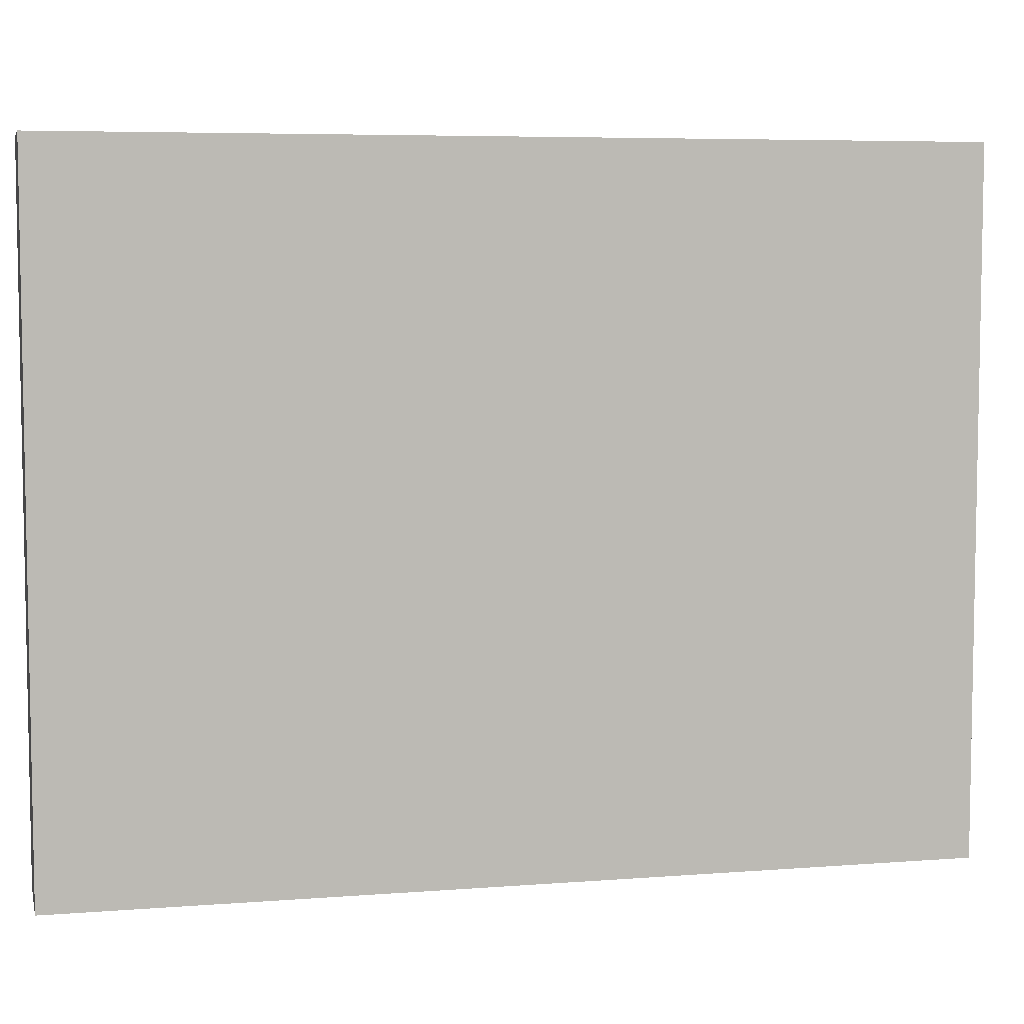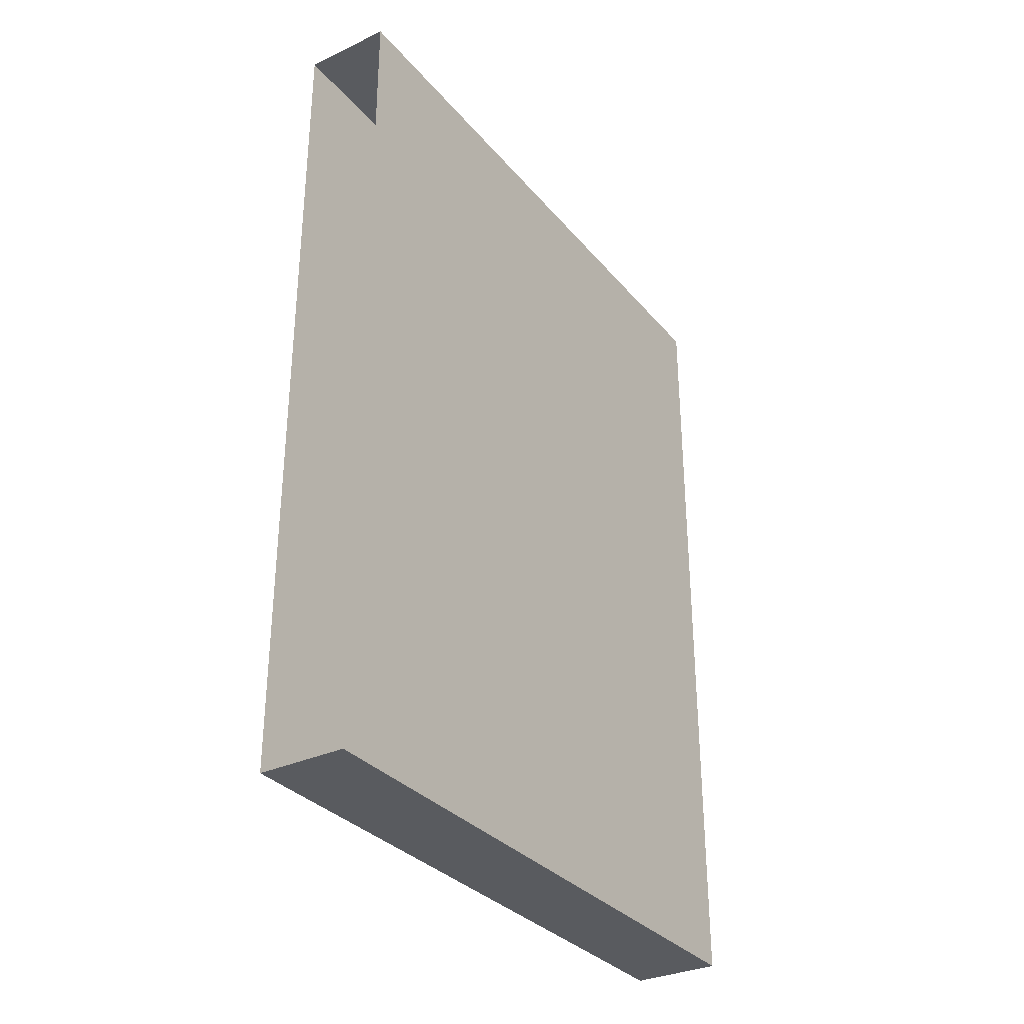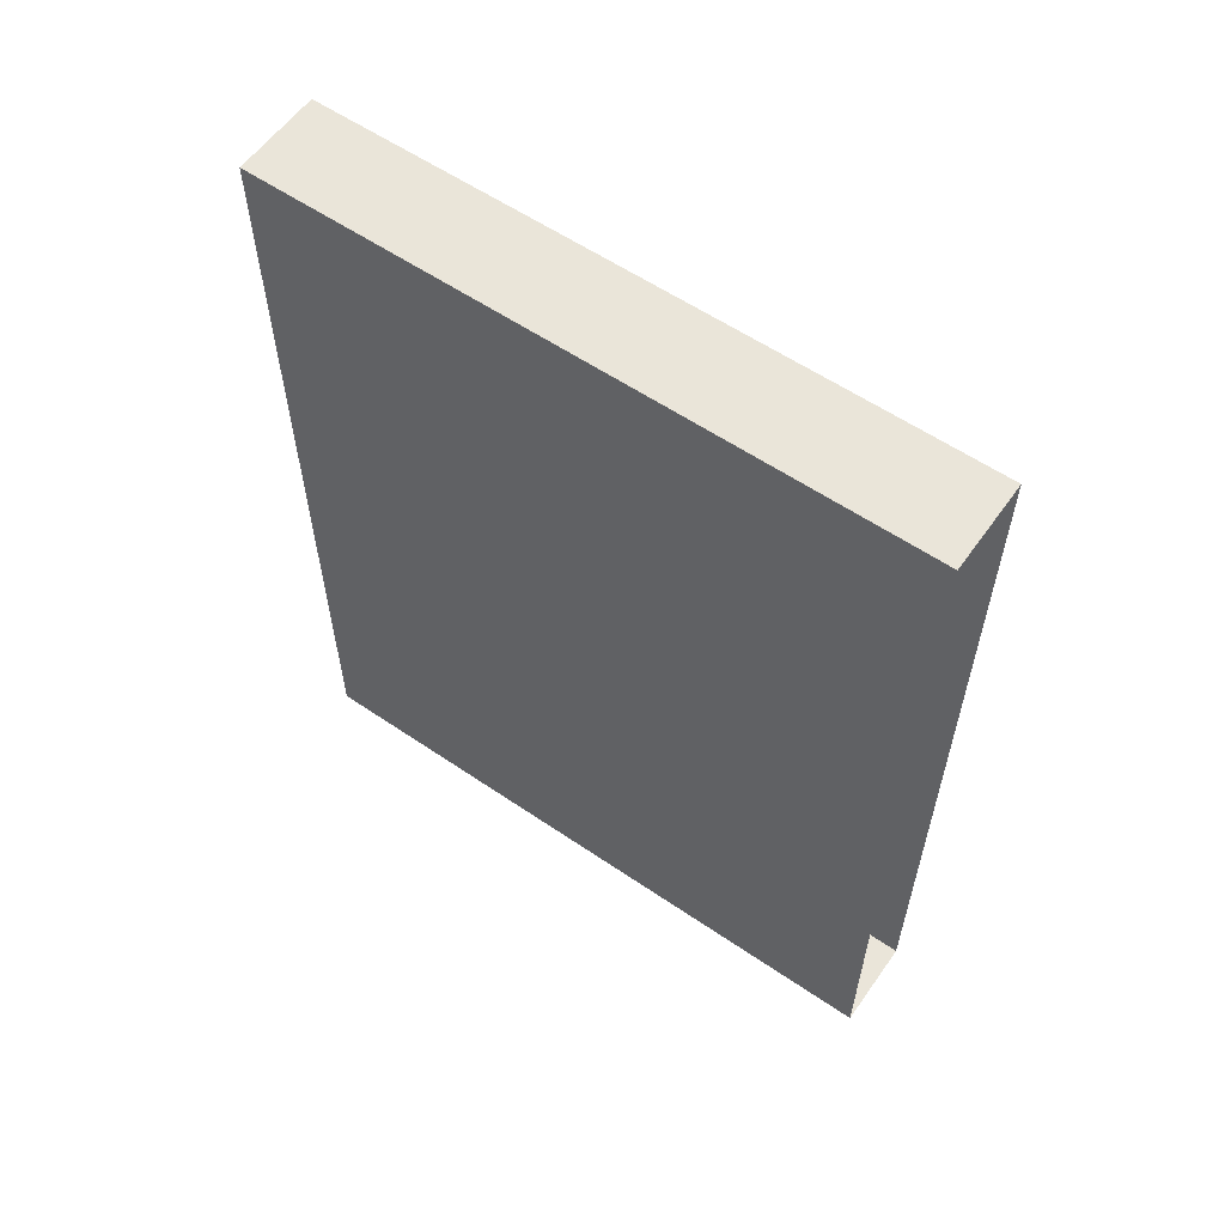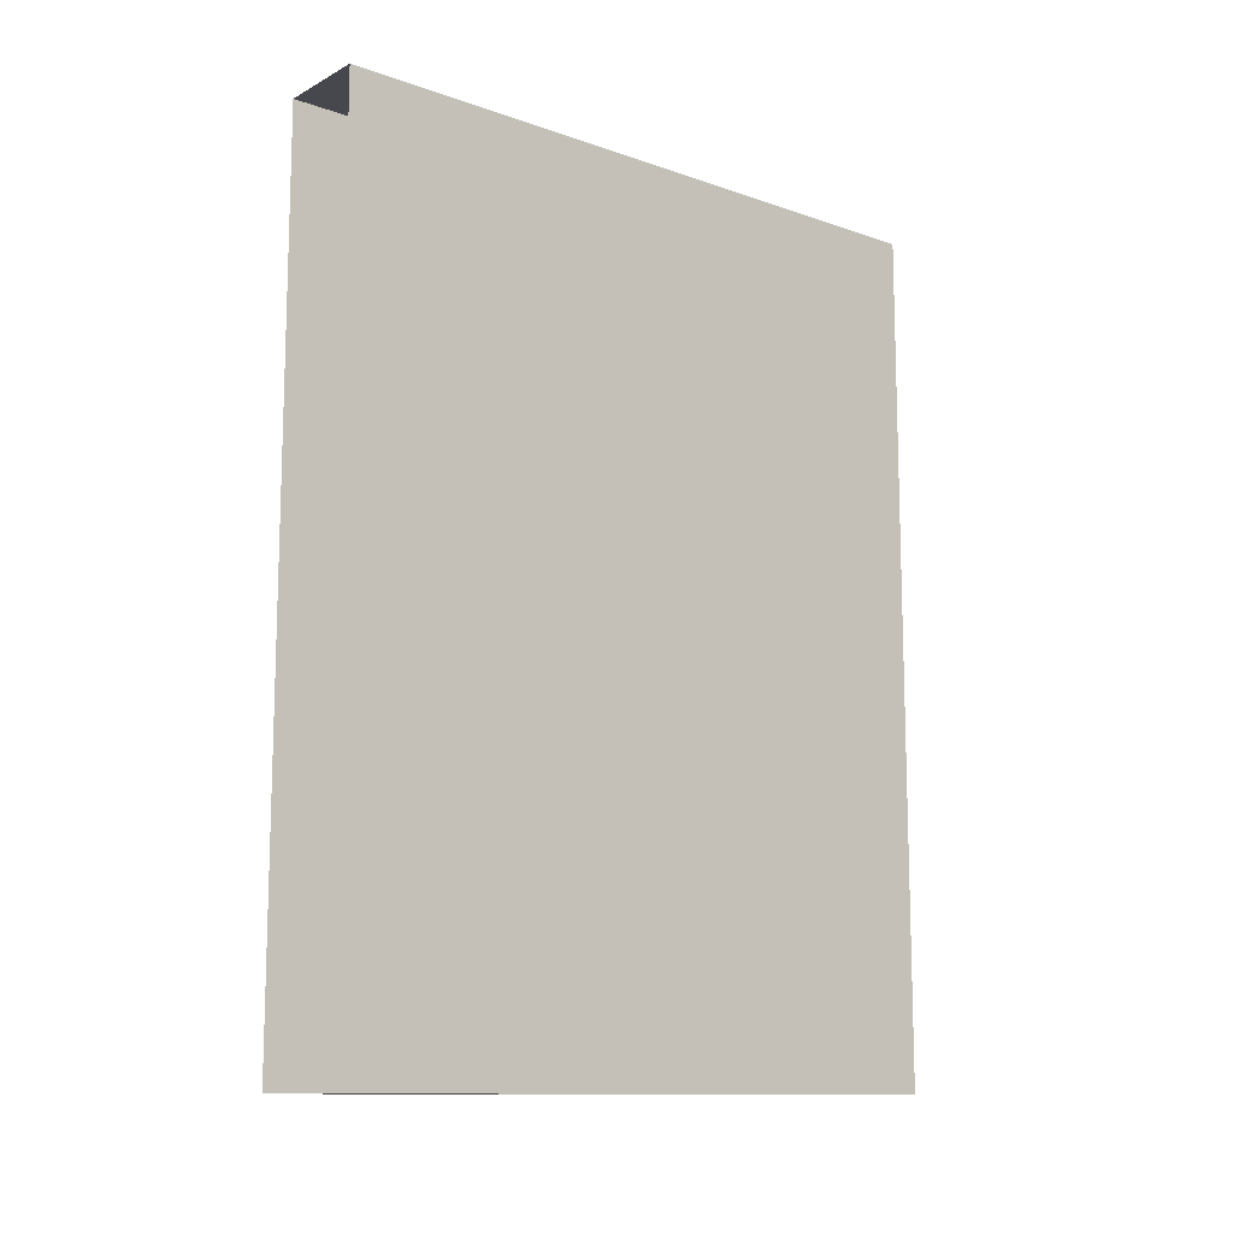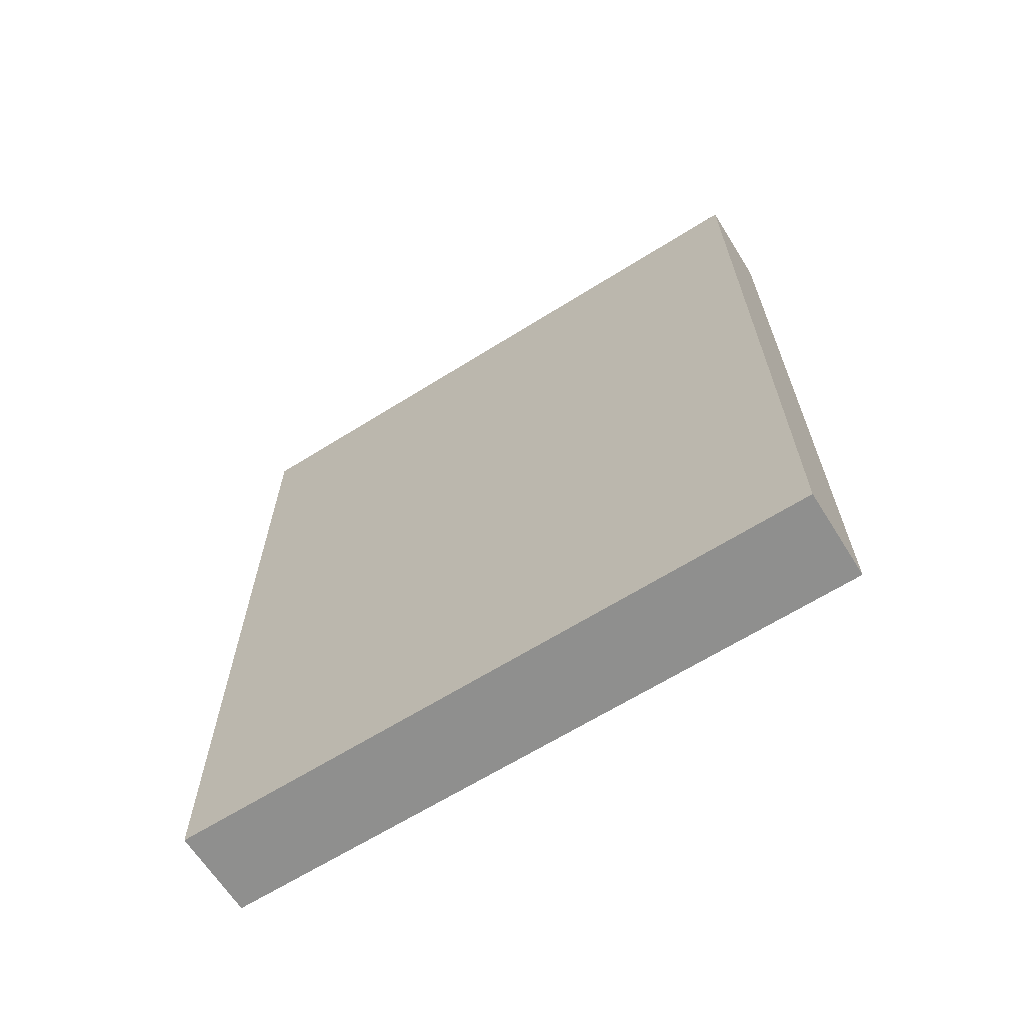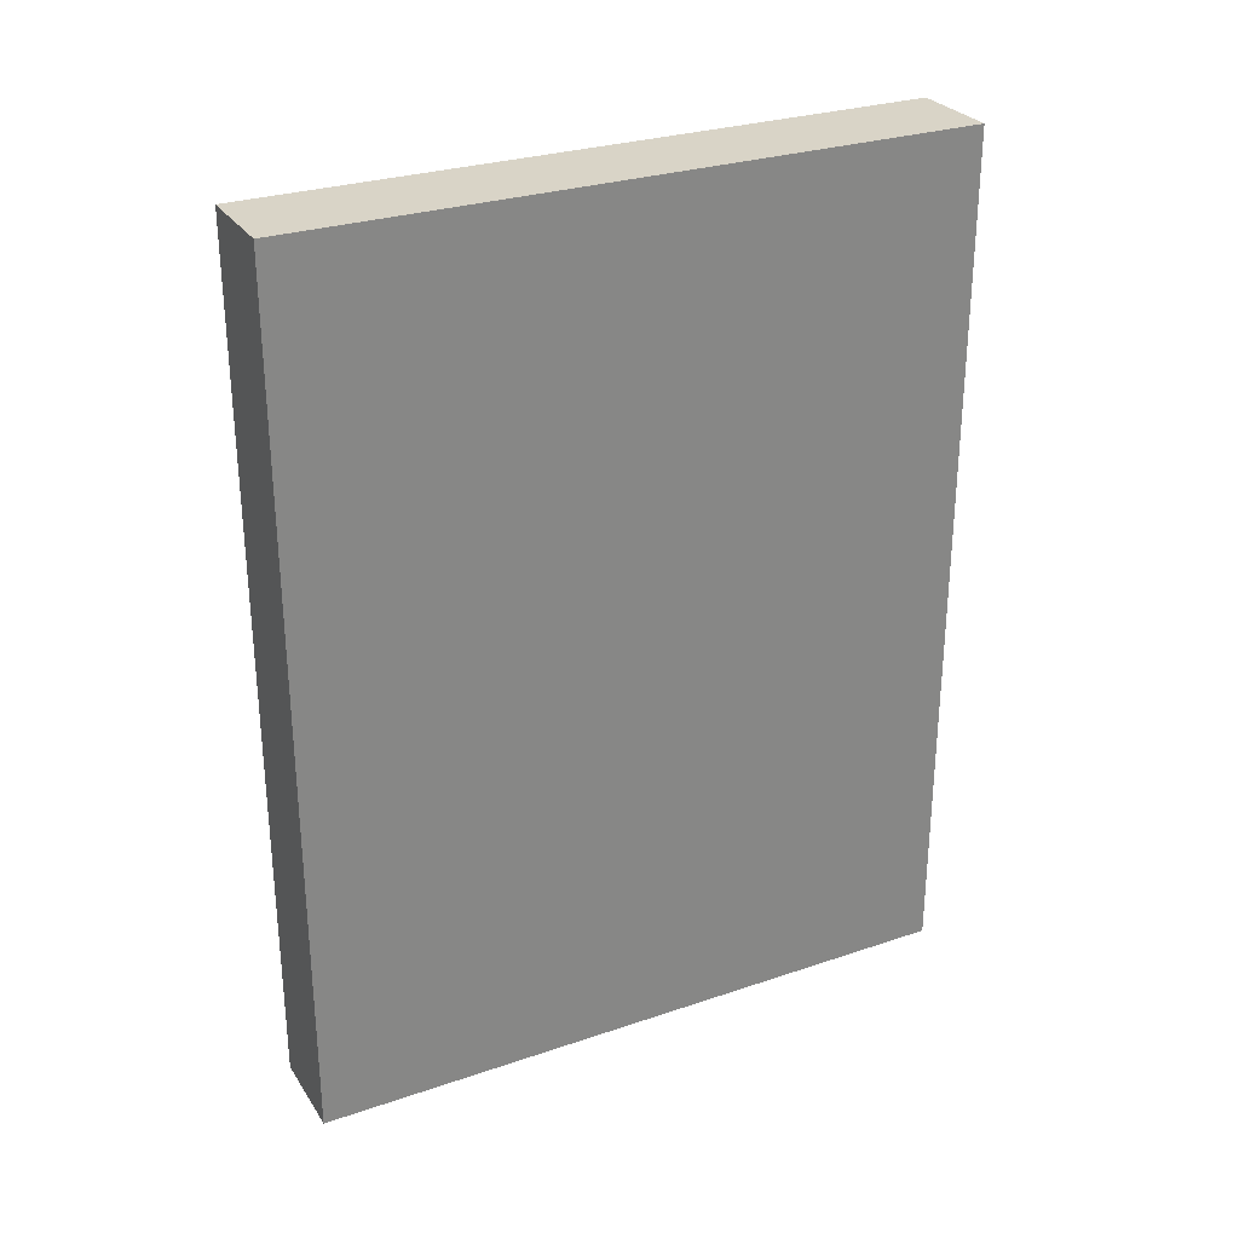
<metadata>
{"format":"obj","ext":"obj","renderer":"f3d","projection":"perspective","resolution":1024,"background":"white","views":[{"elev":6.2,"azim":-103.1,"up":"+Y"},{"elev":-32.3,"azim":33.2,"up":"+Z"},{"elev":58.5,"azim":-54.9,"up":"+Z"},{"elev":-11.9,"azim":50.5,"up":"+Z"},{"elev":-65.2,"azim":122.2,"up":"+Z"},{"elev":28.5,"azim":-117.0,"up":"+Z"}]}
</metadata>
<code>
v  1571 112.2 -1956
v  1571 112.2 -1826
v  1585 112.2 -1826
v  1585 112.2 -1956
v  1585 11.81 -1956
v  1585 11.81 -1826
v  1585 106.3 -1826
v  1585 106.3 -1956
v  1571 11.81 -1826
v  1571 11.81 -1956
g Box011
f 1 2 3
f 3 4 1
f 5 6 7
f 7 8 5
f 9 6 3
f 3 2 9
f 6 5 4
f 4 3 6
f 5 10 1
f 1 4 5
f 10 9 2
f 2 1 10

</code>
